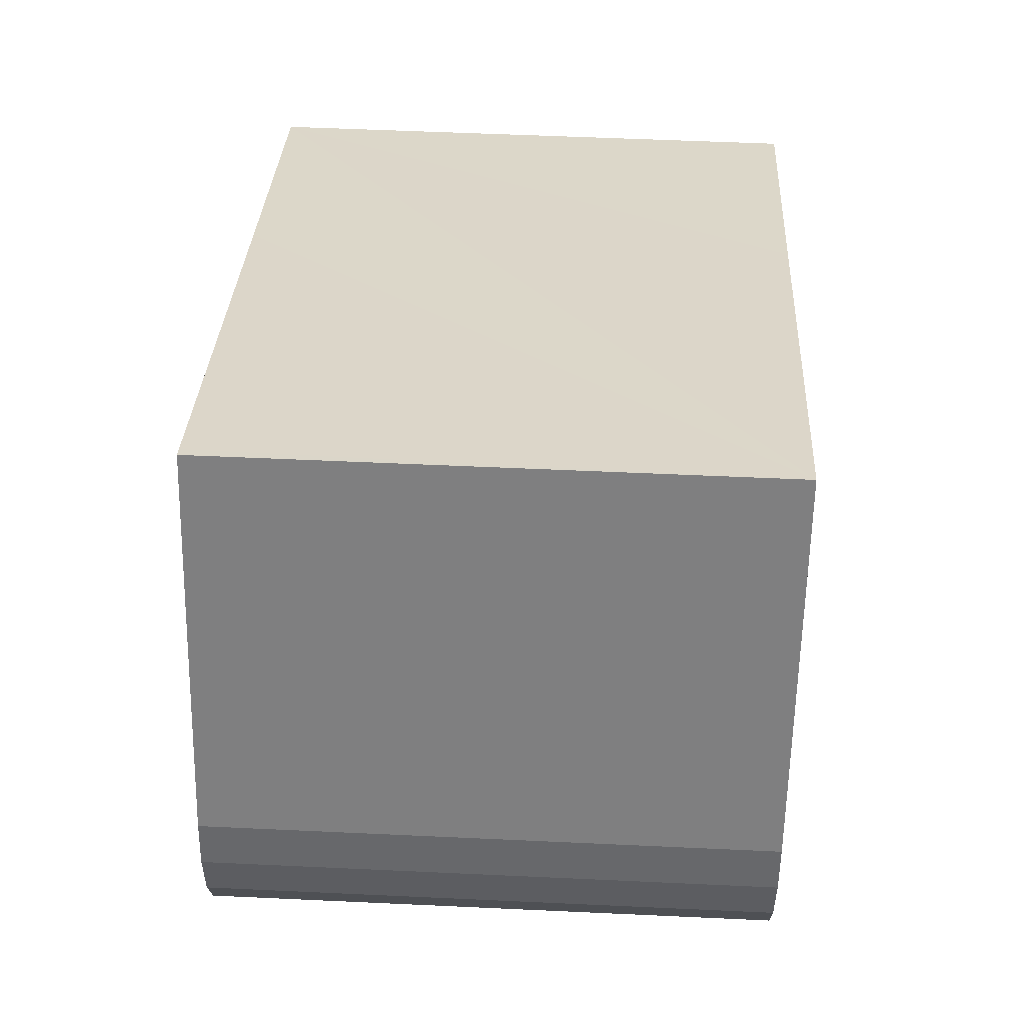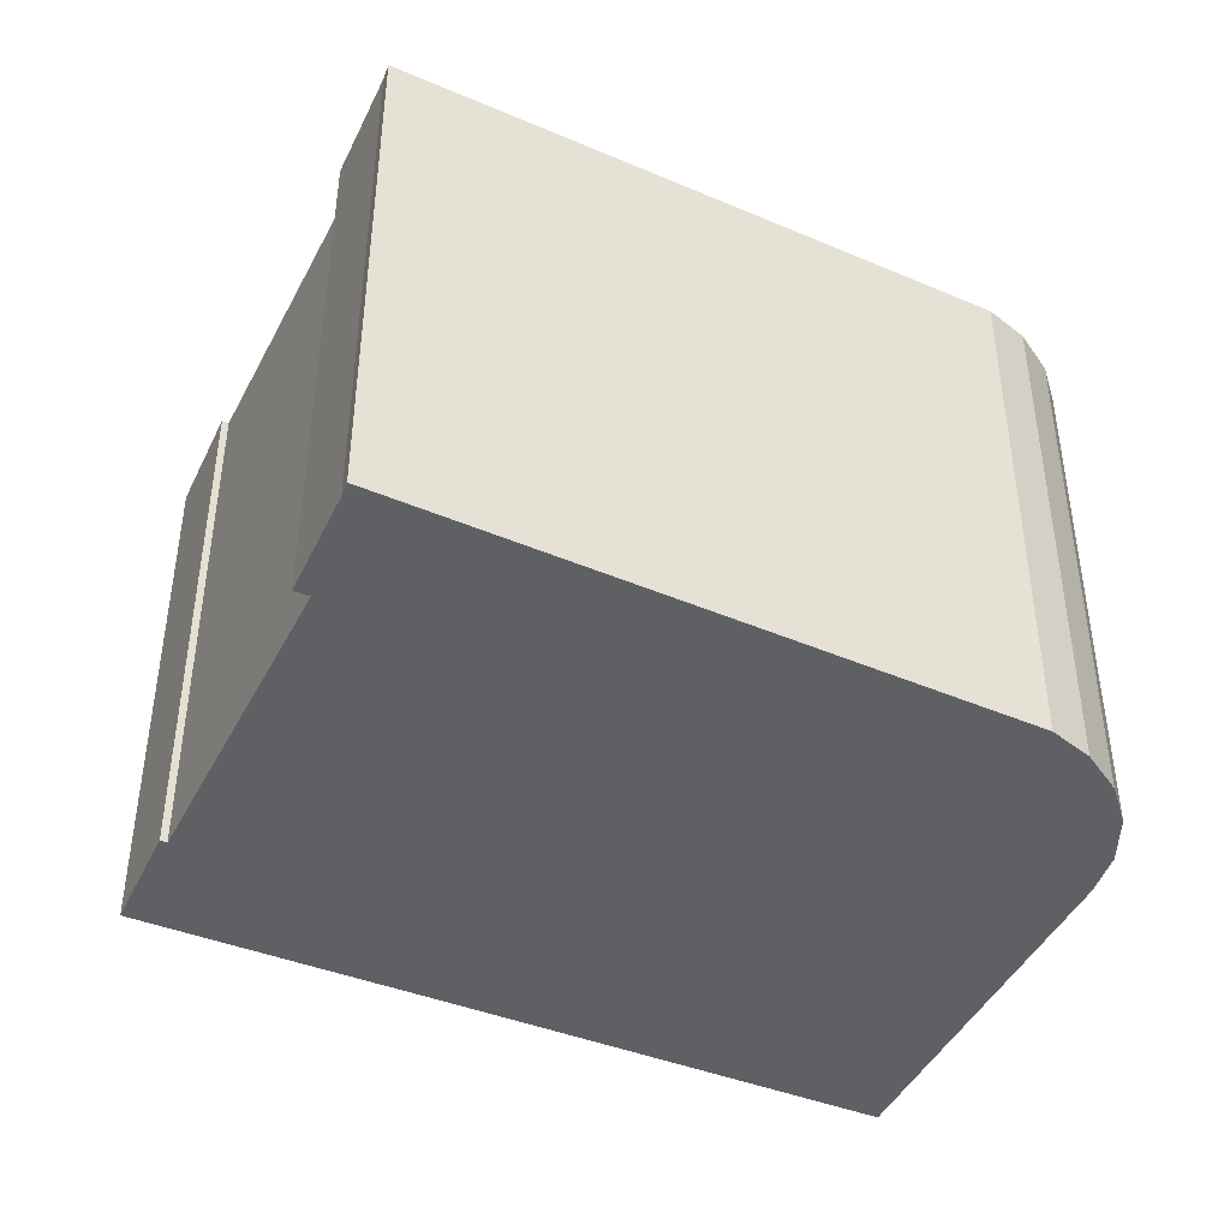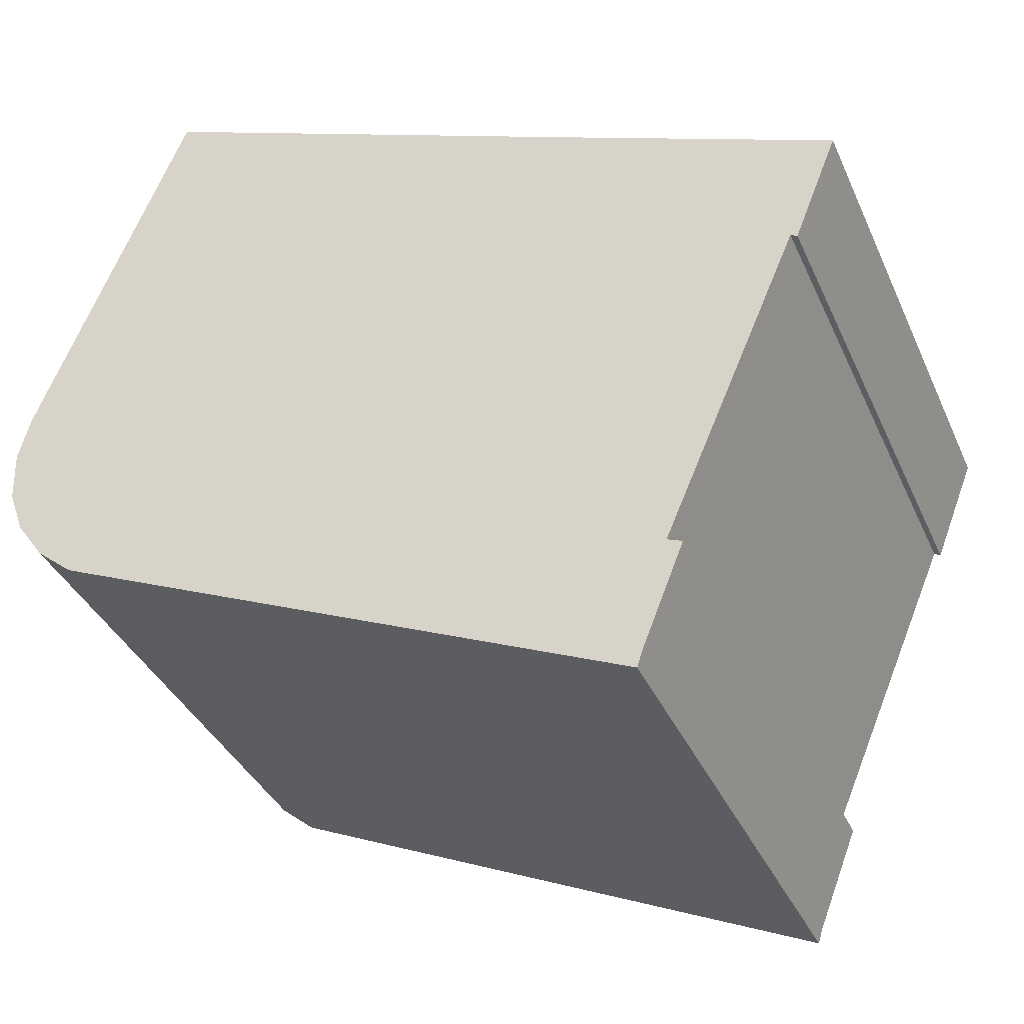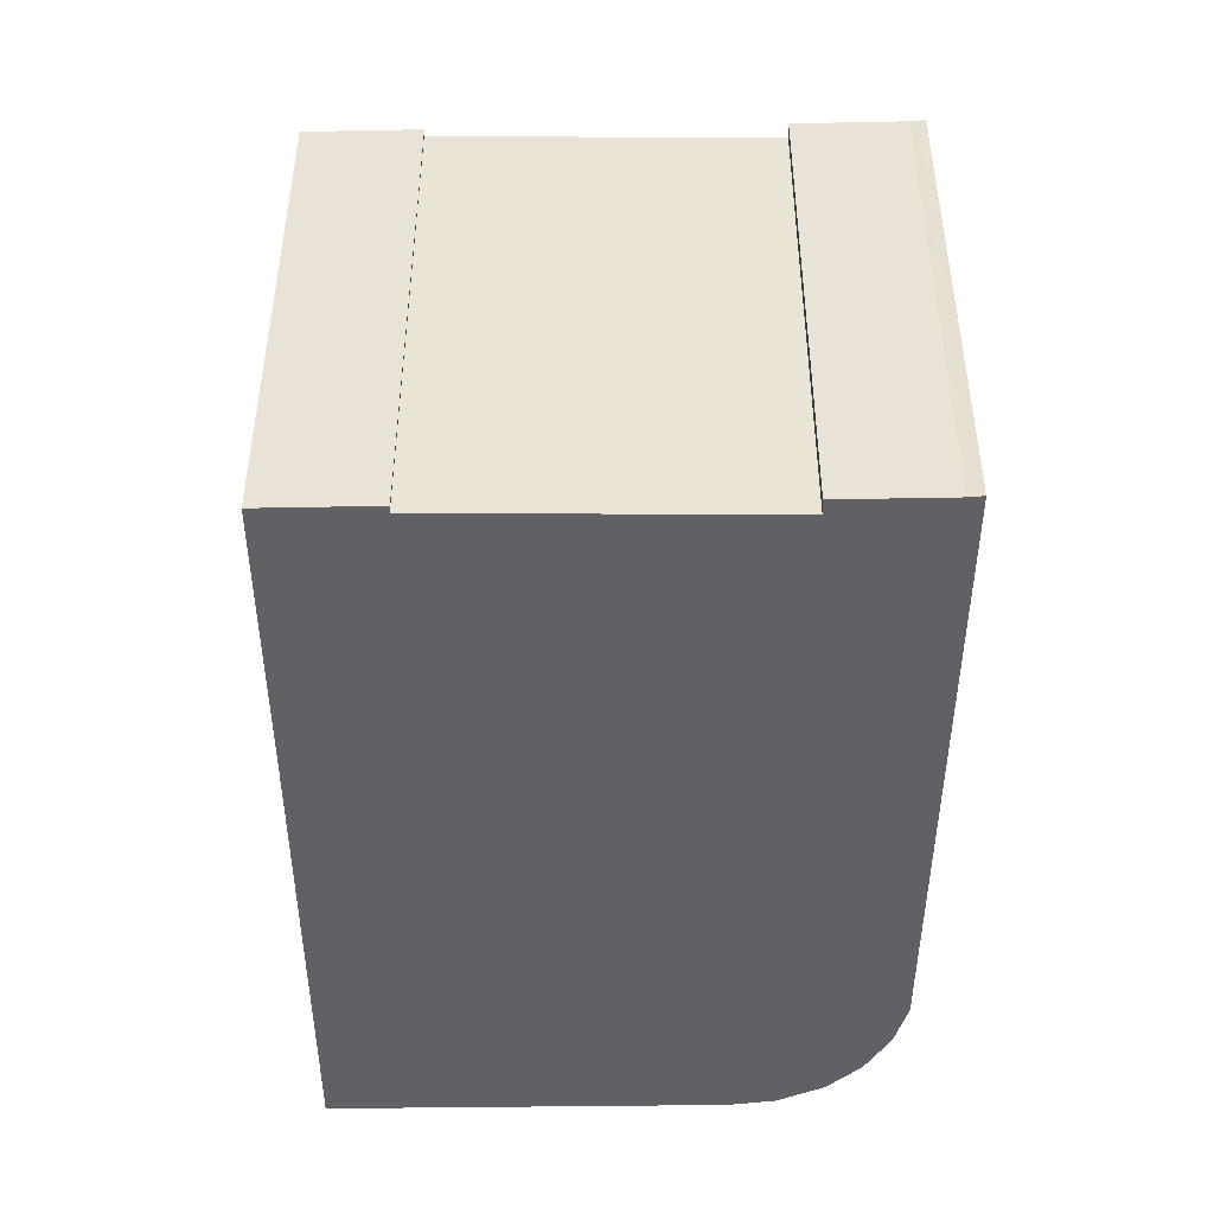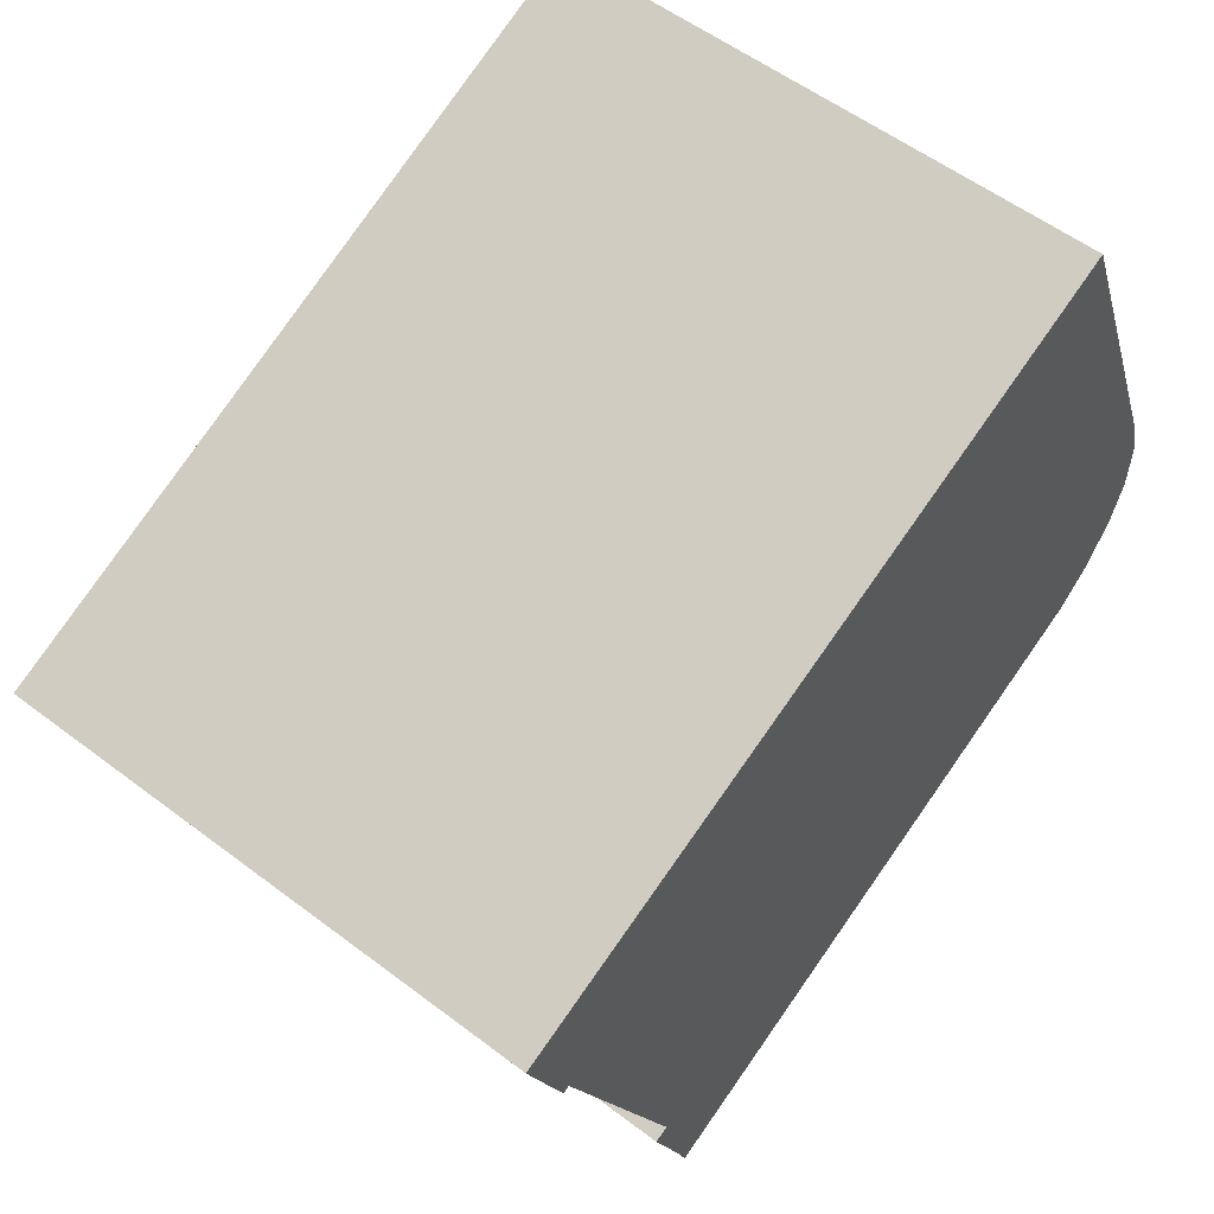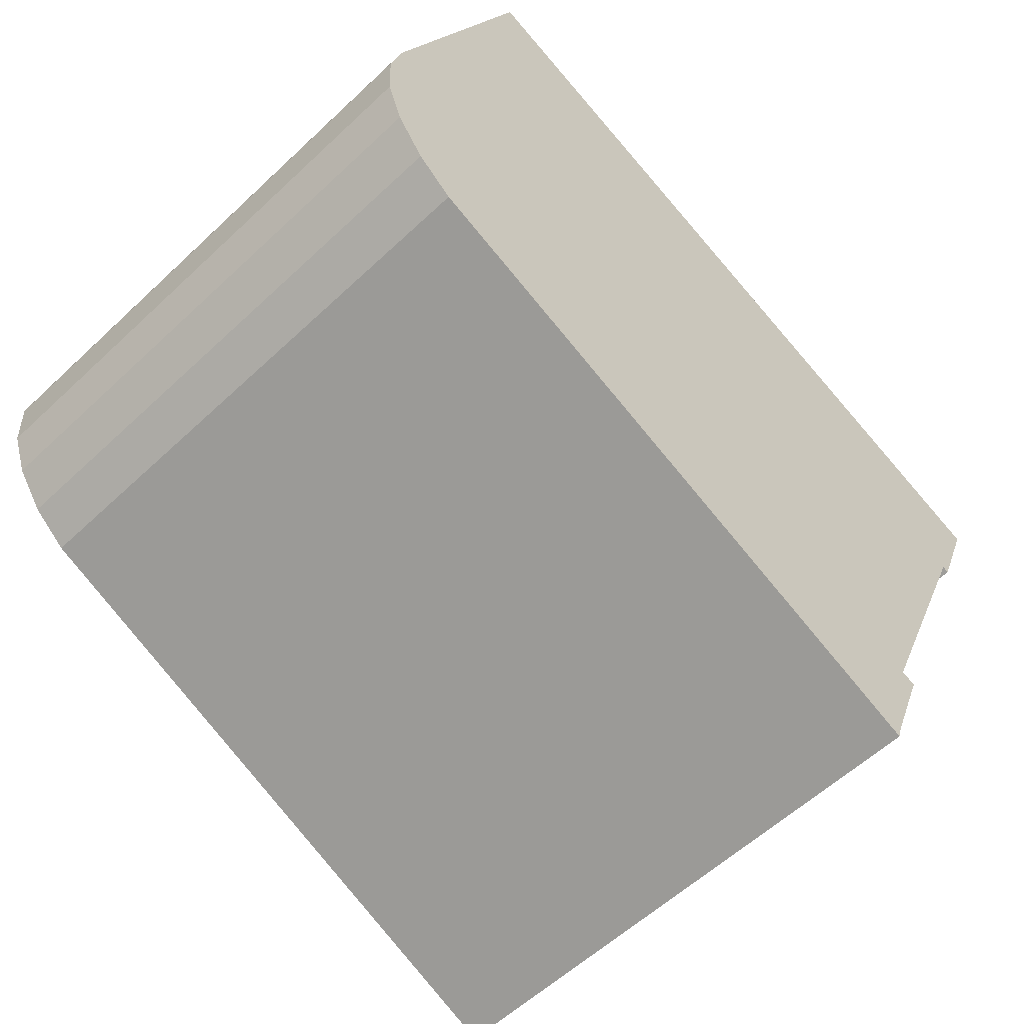
<metadata>
{"format":"obj","ext":"obj","renderer":"f3d","projection":"perspective","resolution":1024,"background":"white","views":[{"elev":51.9,"azim":-87.1,"up":"+Z"},{"elev":-43.9,"azim":177.2,"up":"+Y"},{"elev":-37.0,"azim":22.0,"up":"+Z"},{"elev":-47.5,"azim":112.8,"up":"+Y"},{"elev":55.7,"azim":128.6,"up":"+Z"},{"elev":-56.6,"azim":-45.4,"up":"+Z"}]}
</metadata>
<code>
v  0.1 17.93 0.385
v  0.053 17.93 -1.697
v  0 17.93 1.098e-15
v  0.562 17.93 -3.132
v  0.394 17.93 1.51
v  5.257 17.93 13.59
v  1.494 17.93 -4.449
v  2.693 17.93 -5.443
v  16.7 17.93 -11.64
v  5.571 17.93 13.46
v  19.61 17.93 7.789
v  21.82 17.93 -13.9
v  22.85 17.93 -9.769
v  27.28 17.93 0.585
v  28.92 17.93 4.064
v  21.88 17.93 -13.72
v  21.98 17.93 -13.41
v  22 17.93 -13.35
v  27.5 17.93 0.475
v  23.34 17.93 -9.961
v  1.494 2.724e-16 -4.449
v  0.562 1.918e-16 -3.132
v  27.5 -2.909e-17 0.475
v  27.28 -3.582e-17 0.585
v  2.693 3.333e-16 -5.443
v  21.82 8.513e-16 -13.9
v  16.7 7.127e-16 -11.64
v  0.053 1.039e-16 -1.697
v  0 0 0
v  0.394 -9.246e-17 1.51
v  0.1 -2.357e-17 0.385
v  5.257 -8.321e-16 13.59
v  5.571 -8.243e-16 13.46
v  19.61 -4.769e-16 7.789
v  28.92 -2.488e-16 4.064
v  22.85 5.982e-16 -9.769
v  23.34 6.099e-16 -9.961
v  21.98 8.214e-16 -13.41
v  22 8.173e-16 -13.35
v  21.88 8.403e-16 -13.72
g defaultobject
f 1 2 3
f 2 1 4
f 4 1 5
f 4 5 6
f 4 6 7
f 7 6 8
f 8 6 9
f 9 6 10
f 9 10 11
f 9 11 12
f 12 11 13
f 13 11 14
f 14 11 15
f 12 13 16
f 16 13 17
f 17 13 18
f 14 15 19
f 20 18 13
f 21 4 7
f 4 21 22
f 23 14 19
f 14 23 24
f 25 7 8
f 7 25 21
f 26 9 12
f 9 26 8
f 8 26 25
f 25 26 27
f 22 2 4
f 2 22 28
f 28 3 2
f 3 28 29
f 29 1 3
f 1 29 5
f 5 29 30
f 30 29 31
f 30 6 5
f 6 30 32
f 32 10 6
f 10 32 11
f 11 32 15
f 15 32 33
f 15 33 34
f 15 34 35
f 36 20 13
f 20 36 37
f 35 19 15
f 19 35 23
f 37 18 20
f 18 37 17
f 17 37 38
f 38 37 39
f 38 16 17
f 16 38 12
f 12 38 26
f 26 38 40
f 24 13 14
f 13 24 36
f 35 24 23
f 40 27 26
f 27 40 38
f 27 38 39
f 27 39 37
f 27 37 36
f 27 36 24
f 27 24 35
f 27 35 34
f 27 34 25
f 25 34 33
f 25 33 21
f 21 33 22
f 22 33 28
f 28 33 29
f 29 33 31
f 31 33 30
f 30 33 32

</code>
